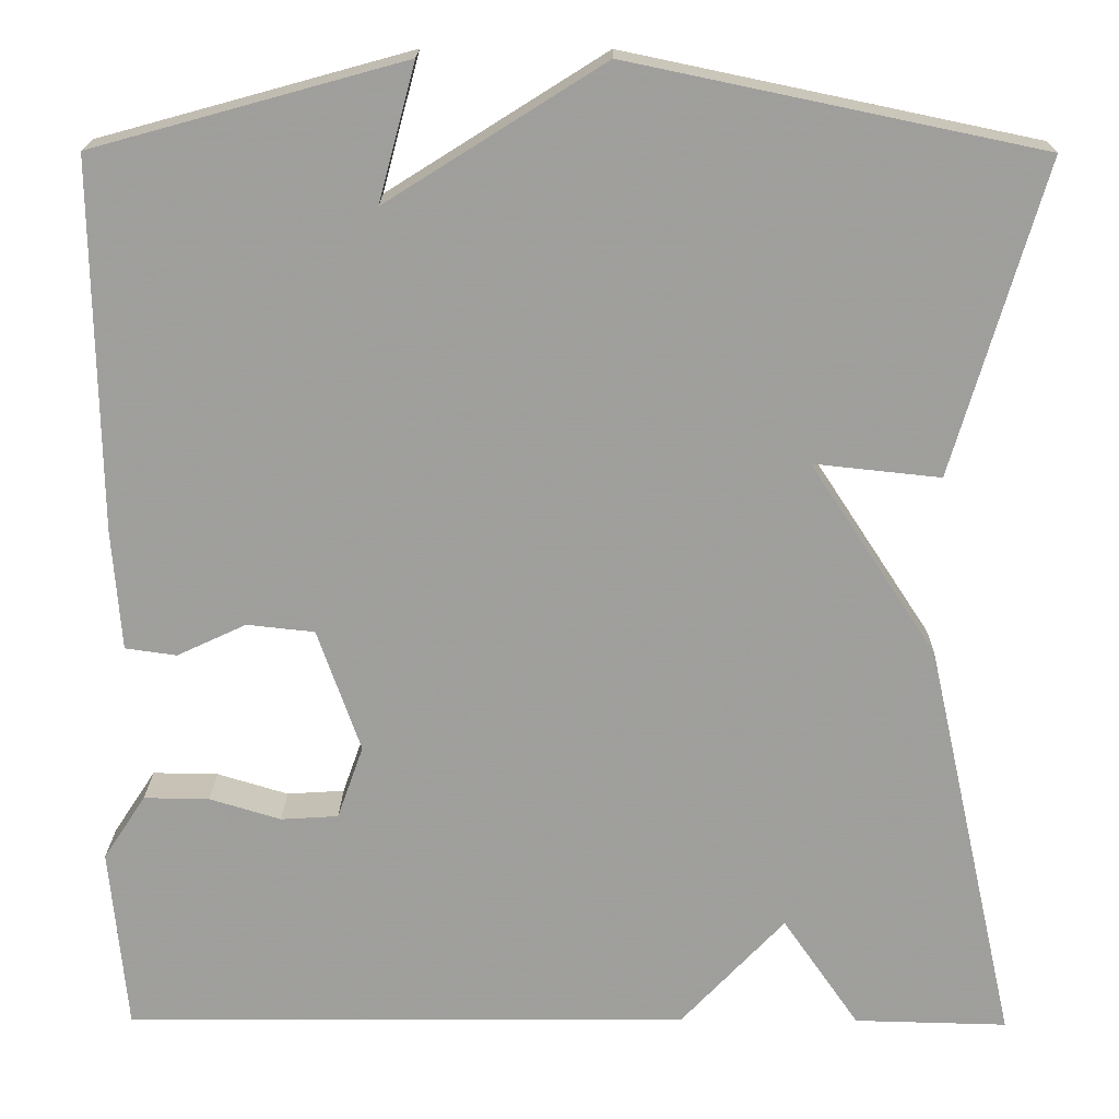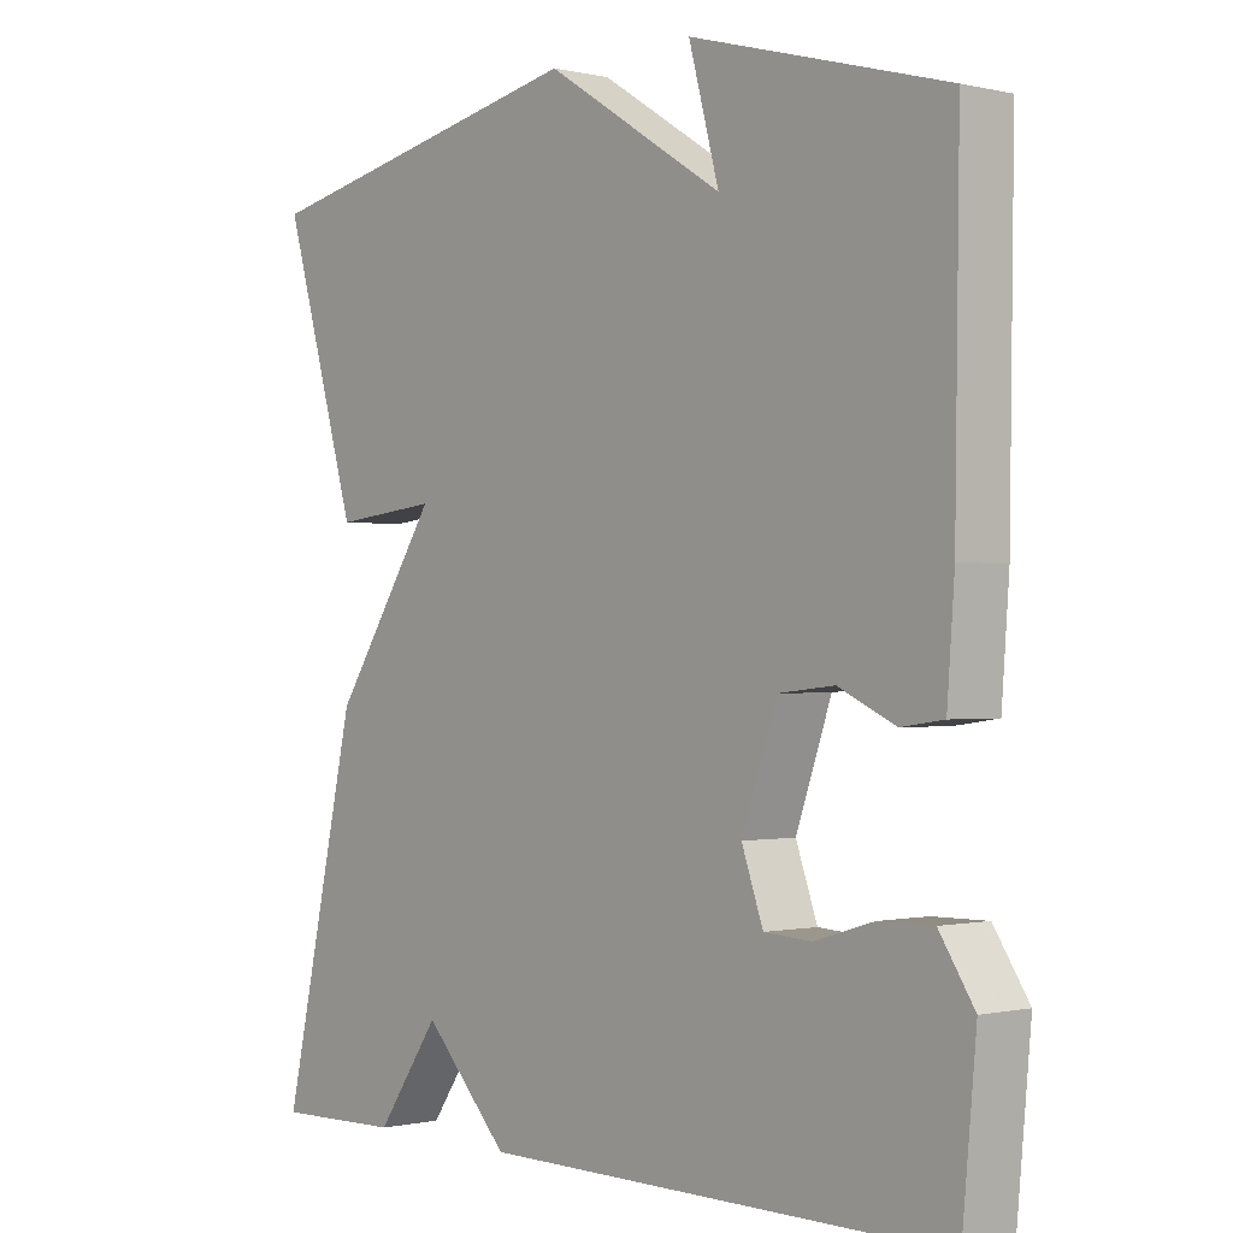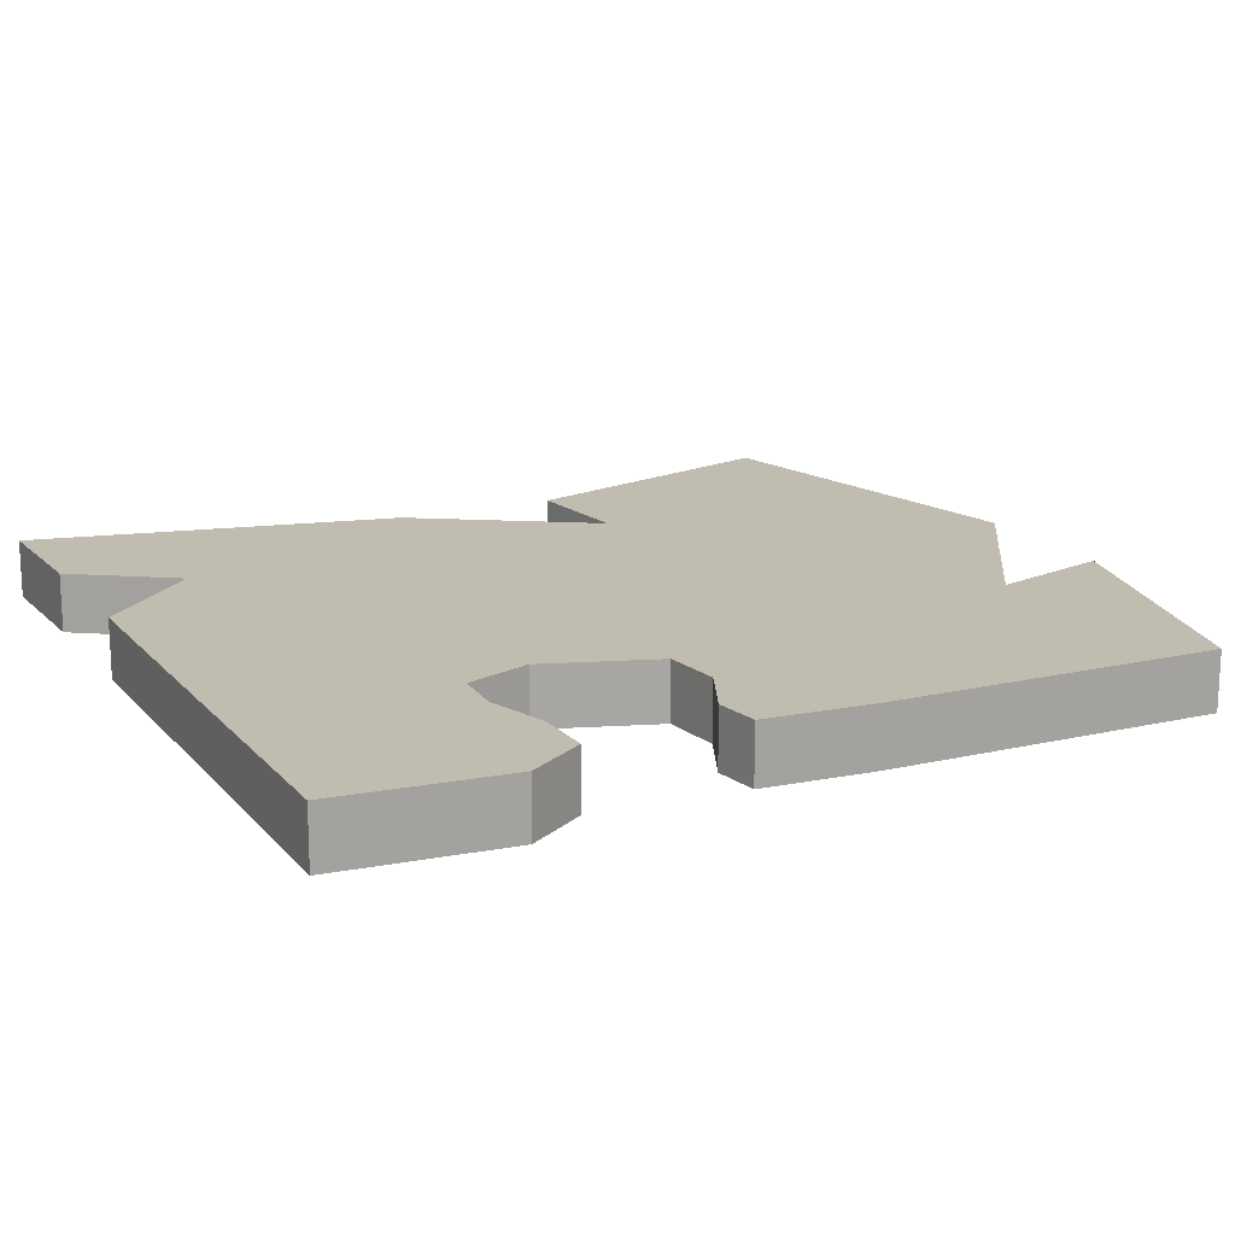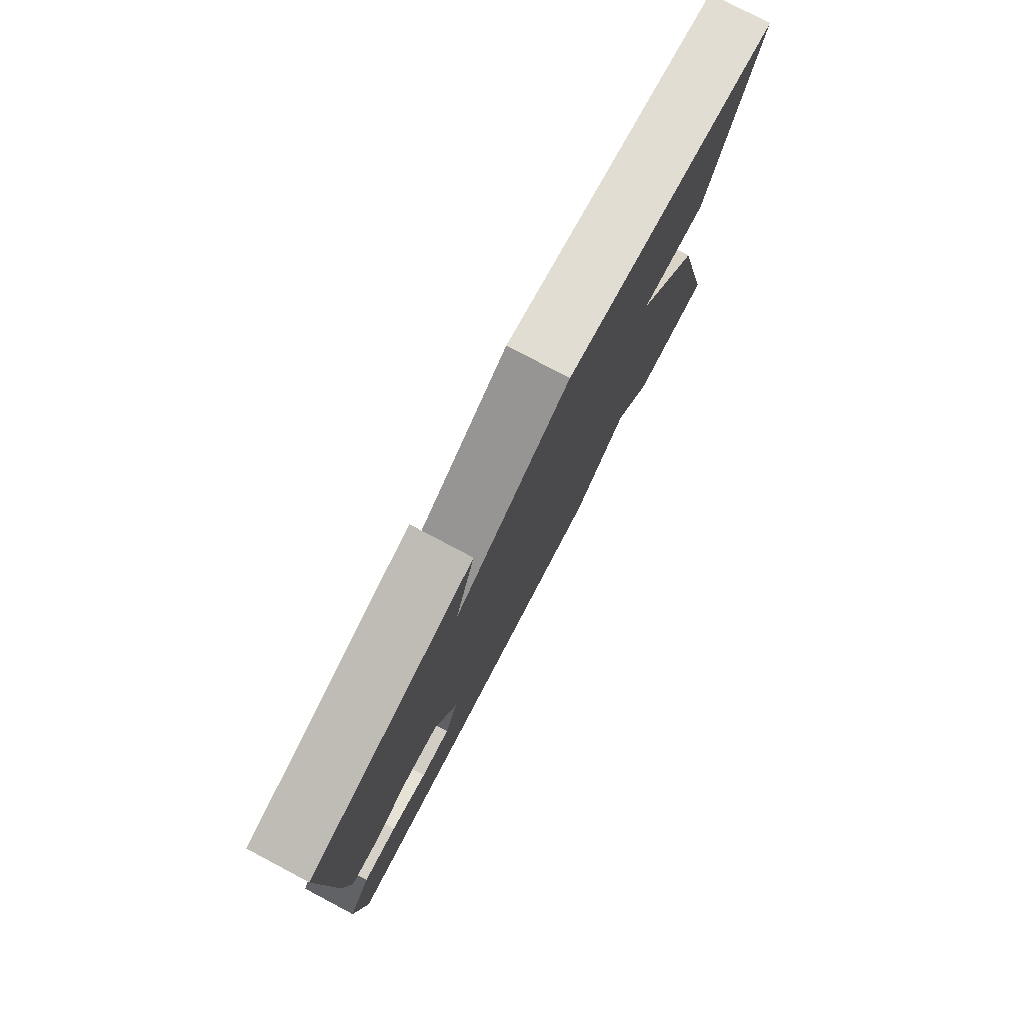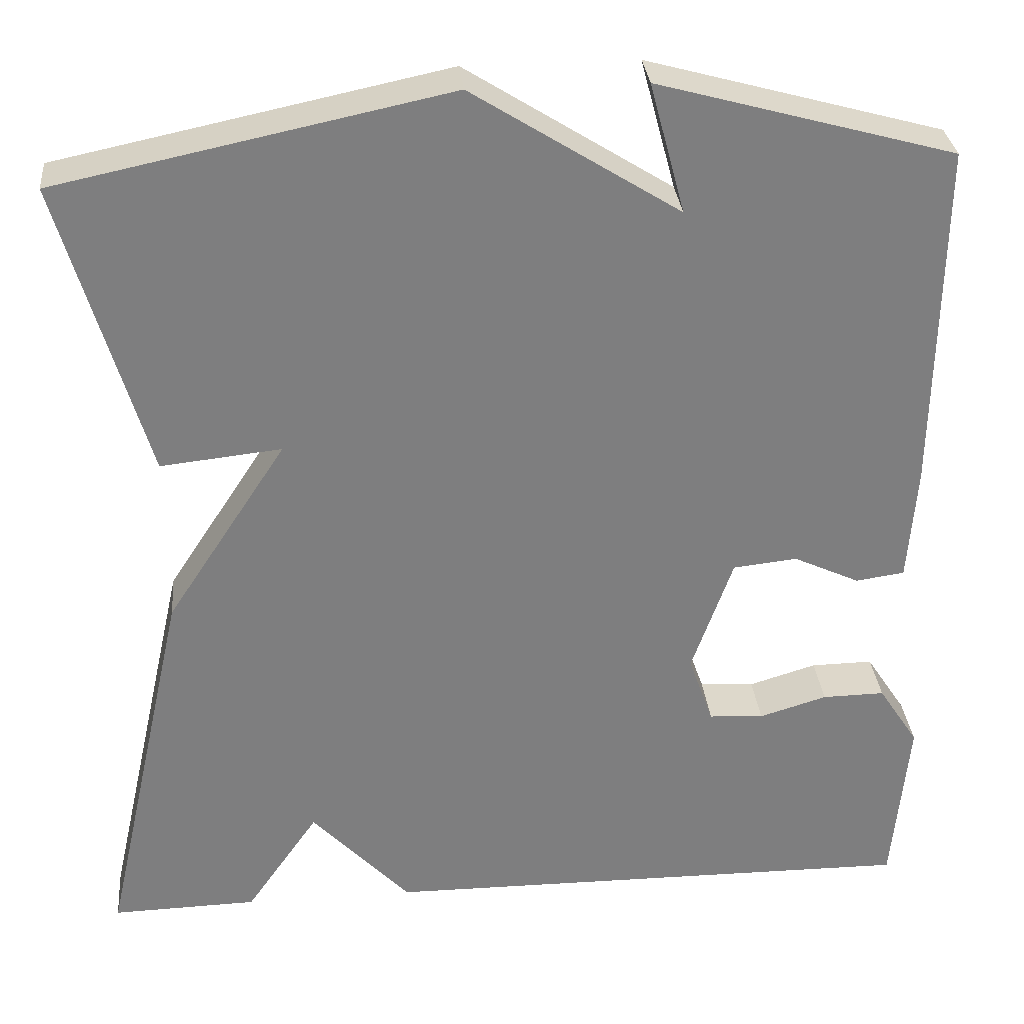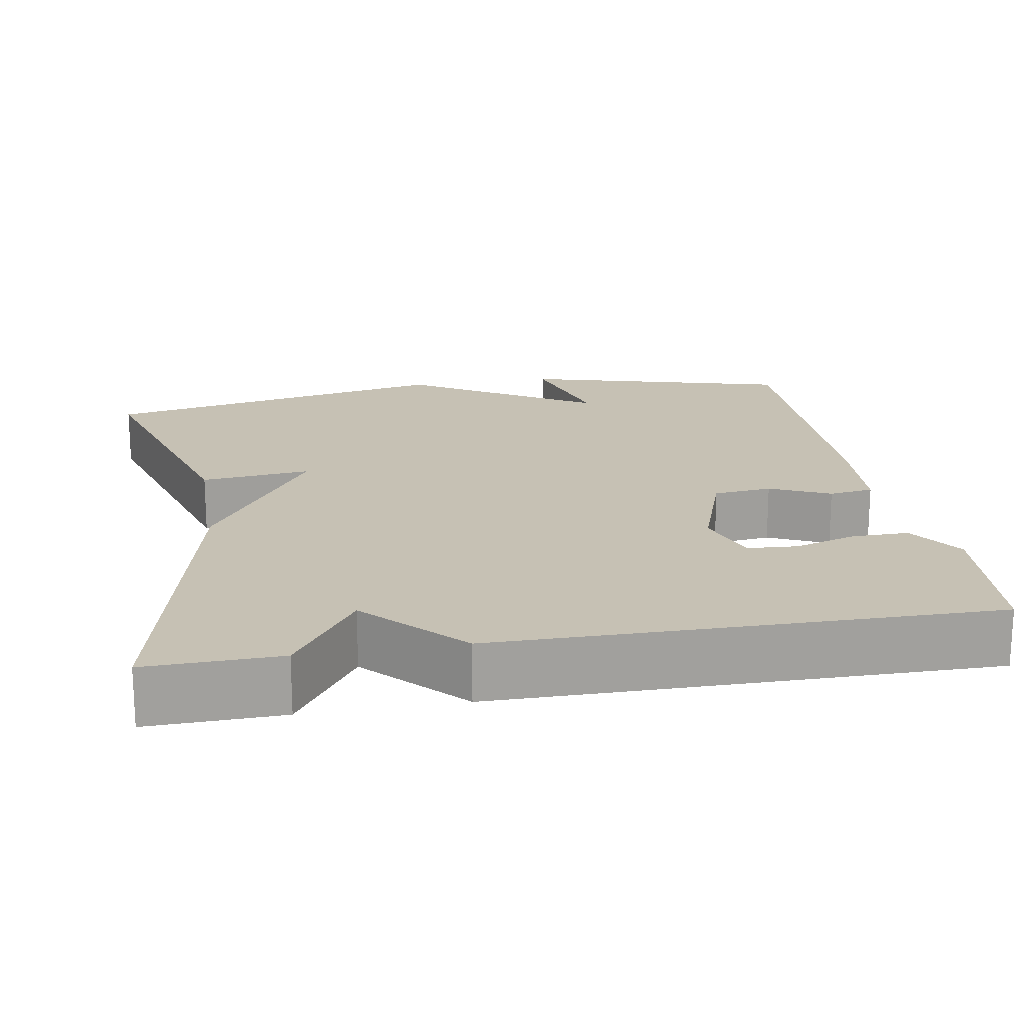
<metadata>
{"format":"obj","ext":"obj","renderer":"f3d","projection":"perspective","resolution":1024,"background":"white","views":[{"elev":18.8,"azim":0.7,"up":"+Z"},{"elev":-0.6,"azim":-130.8,"up":"+Z"},{"elev":16.3,"azim":-116.7,"up":"+Y"},{"elev":79.6,"azim":-62.2,"up":"+Z"},{"elev":31.0,"azim":174.5,"up":"+Z"},{"elev":18.6,"azim":170.1,"up":"+Y"}]}
</metadata>
<code>
v 0.5 0.07 -0.5
v 0.33 0.07 -0.496
v 0.245 0.07 -0.373
v 0.13 0.07 -0.496
v -0.5 0.07 -0.5
v -0.519 0.07 -0.295
v -0.472 0.07 -0.223
v -0.399 0.07 -0.224
v -0.32 0.07 -0.248
v -0.256 0.07 -0.244
v -0.227 0.07 -0.162
v -0.275 0.07 -0.025
v -0.35 0.07 -0.017
v -0.427 0.07 -0.053
v -0.484 0.07 -0.045
v -0.494 0.07 0.09
v -0.5 0.07 0.5
v -0.155 0.07 0.595
v -0.196 0.07 0.443
v 0.045 0.07 0.595
v 0.5 0.07 0.5
v 0.399 0.07 0.153
v 0.258 0.07 0.168
v 0.399 0.07 -0.047
v 0.5 0 -0.5
v 0.33 0 -0.496
v 0.245 0 -0.373
v 0.13 0 -0.496
v -0.5 0 -0.5
v -0.519 0 -0.295
v -0.472 0 -0.223
v -0.399 0 -0.224
v -0.32 0 -0.248
v -0.256 0 -0.244
v -0.227 0 -0.162
v -0.275 0 -0.025
v -0.35 0 -0.017
v -0.427 0 -0.053
v -0.484 0 -0.045
v -0.494 0 0.09
v -0.5 0 0.5
v -0.155 0 0.595
v -0.196 0 0.443
v 0.045 0 0.595
v 0.5 0 0.5
v 0.399 0 0.153
v 0.258 0 0.168
v 0.399 0 -0.047
f 1 2 3
f 24 1 3
f 23 24 3
f 21 22 23
f 20 21 23
f 19 20 23
f 19 23 3 4
f 17 18 19
f 16 17 19
f 15 16 19
f 14 15 19
f 13 14 19
f 12 13 19
f 11 12 19 4
f 10 11 4
f 4 5 6
f 10 4 6
f 9 10 6
f 6 7 8 9
f 27 26 25
f 27 25 48
f 27 48 47
f 47 46 45
f 47 45 44
f 47 44 43
f 28 27 47 43
f 43 42 41
f 43 41 40
f 43 40 39
f 43 39 38
f 43 38 37
f 43 37 36
f 28 43 36 35
f 28 35 34
f 30 29 28
f 30 28 34
f 30 34 33
f 33 32 31 30
f 1 25 26 2
f 2 26 27 3
f 3 27 28 4
f 4 28 29 5
f 5 29 30 6
f 6 30 31 7
f 7 31 32 8
f 8 32 33 9
f 9 33 34 10
f 10 34 35 11
f 11 35 36 12
f 12 36 37 13
f 13 37 38 14
f 14 38 39 15
f 15 39 40 16
f 16 40 41 17
f 17 41 42 18
f 18 42 43 19
f 19 43 44 20
f 20 44 45 21
f 21 45 46 22
f 22 46 47 23
f 23 47 48 24
f 24 48 25 1

</code>
